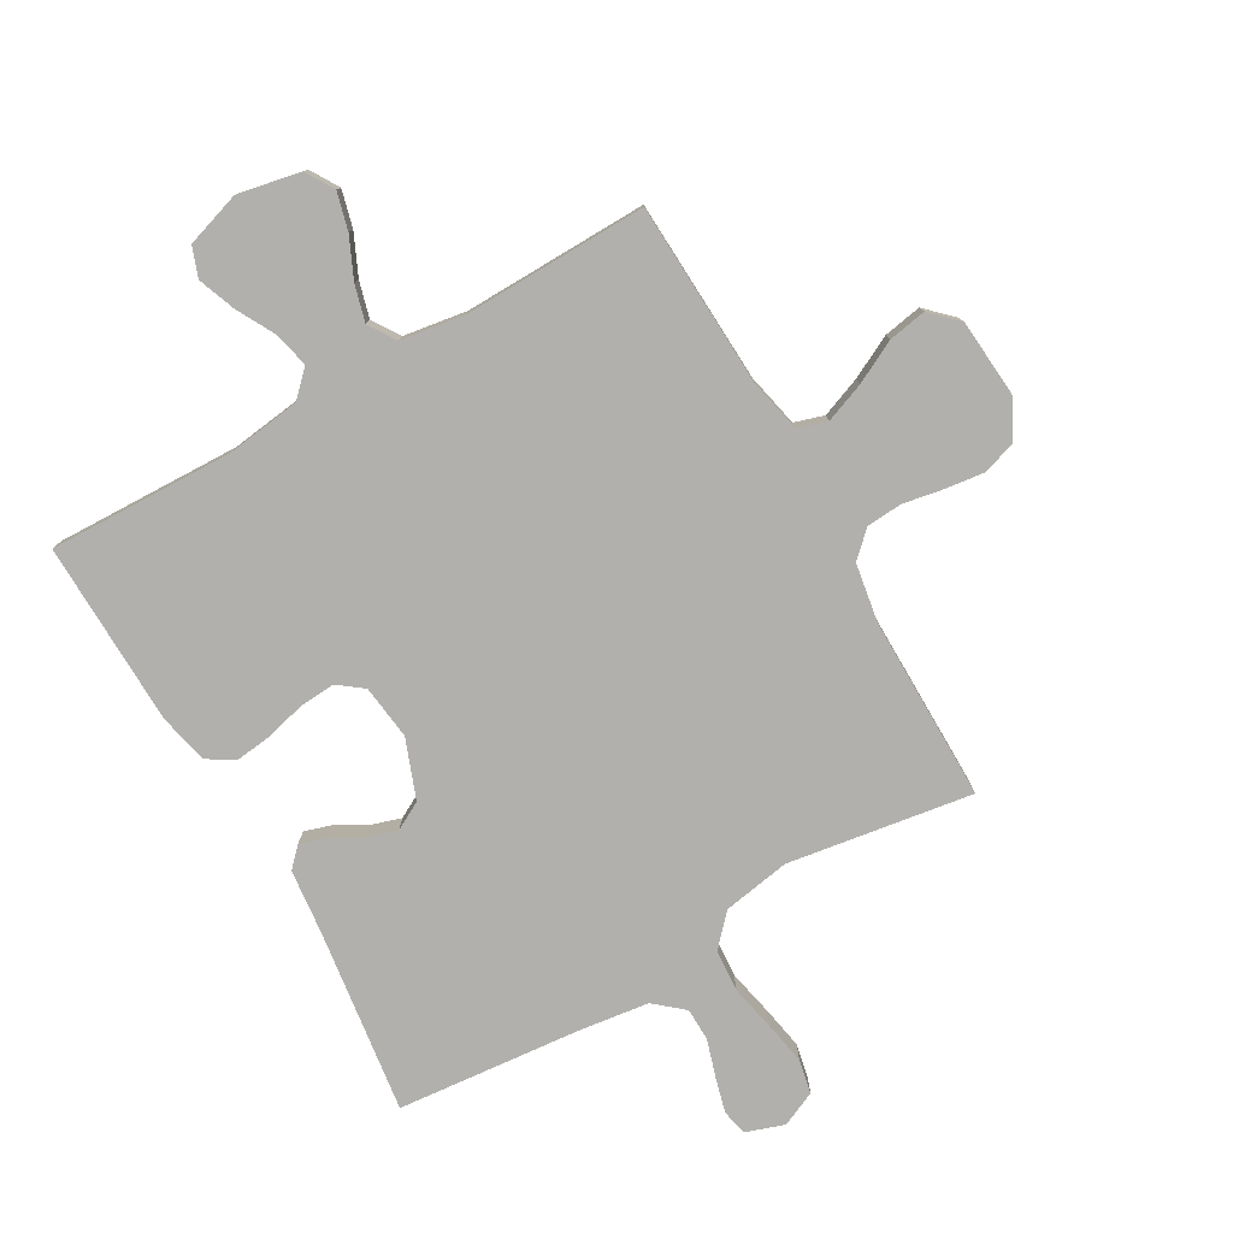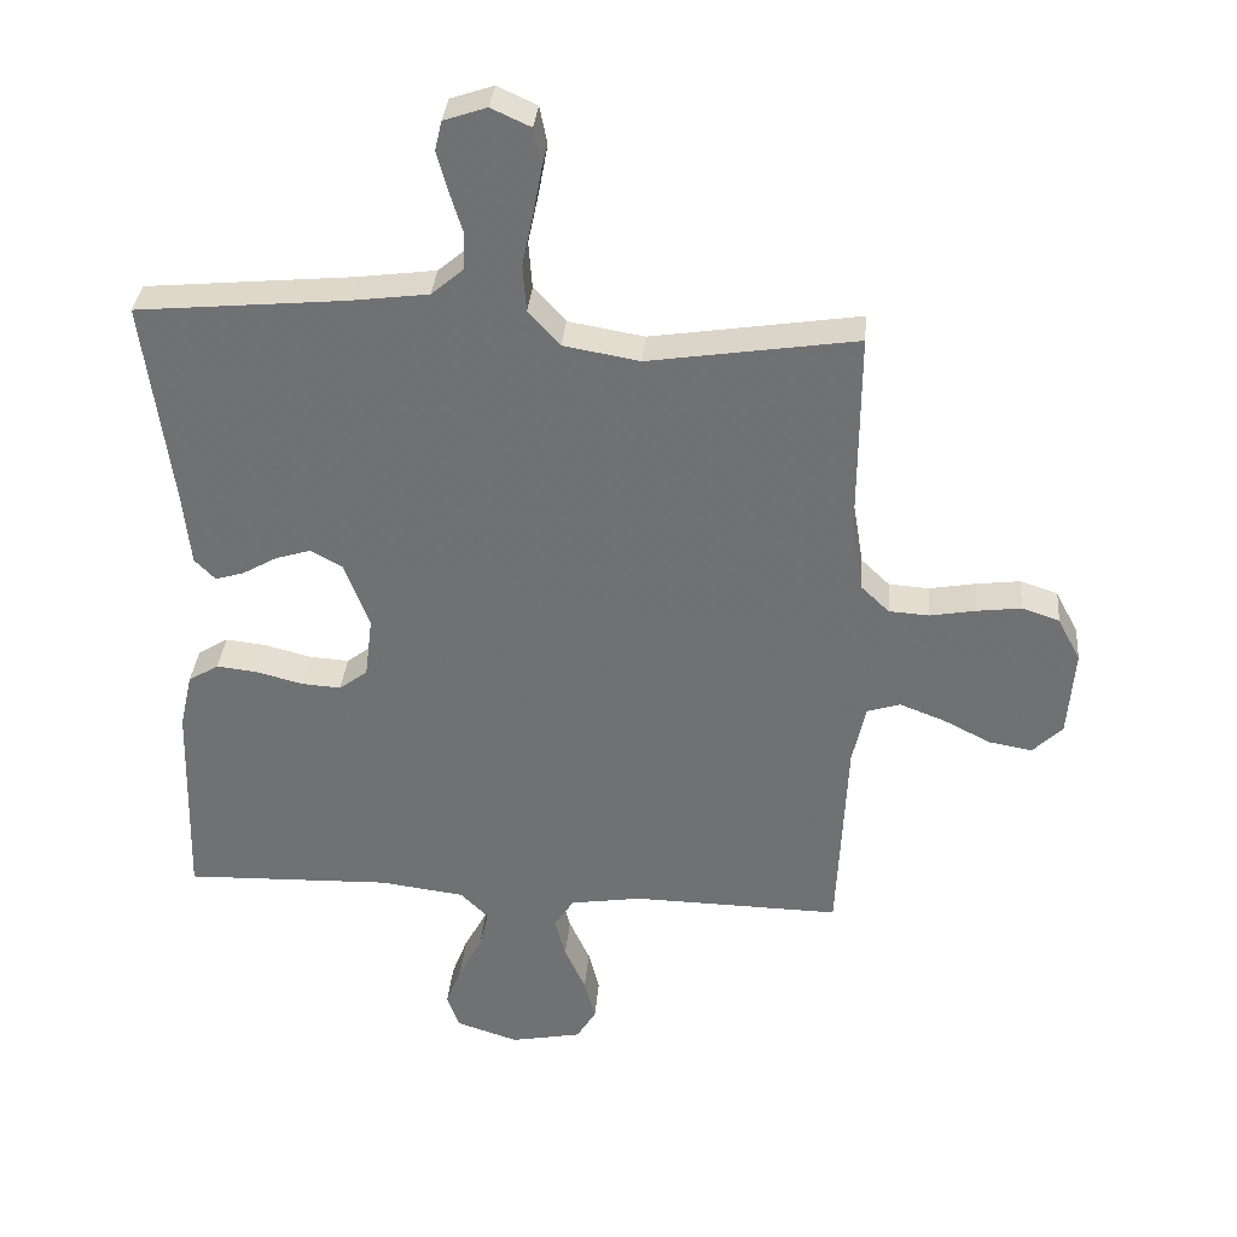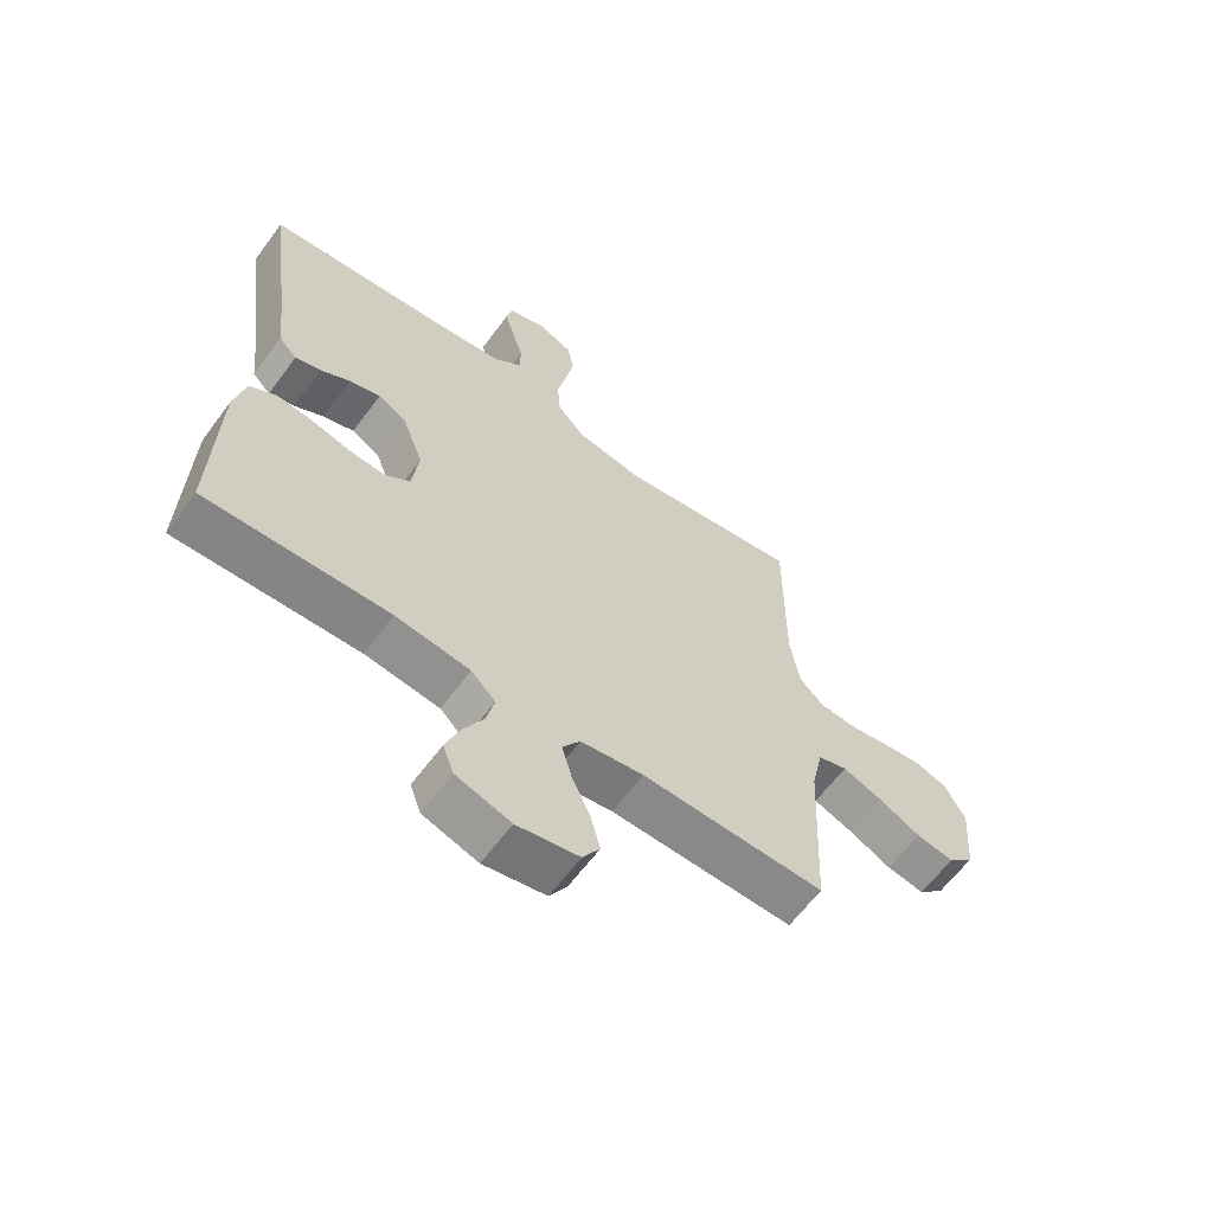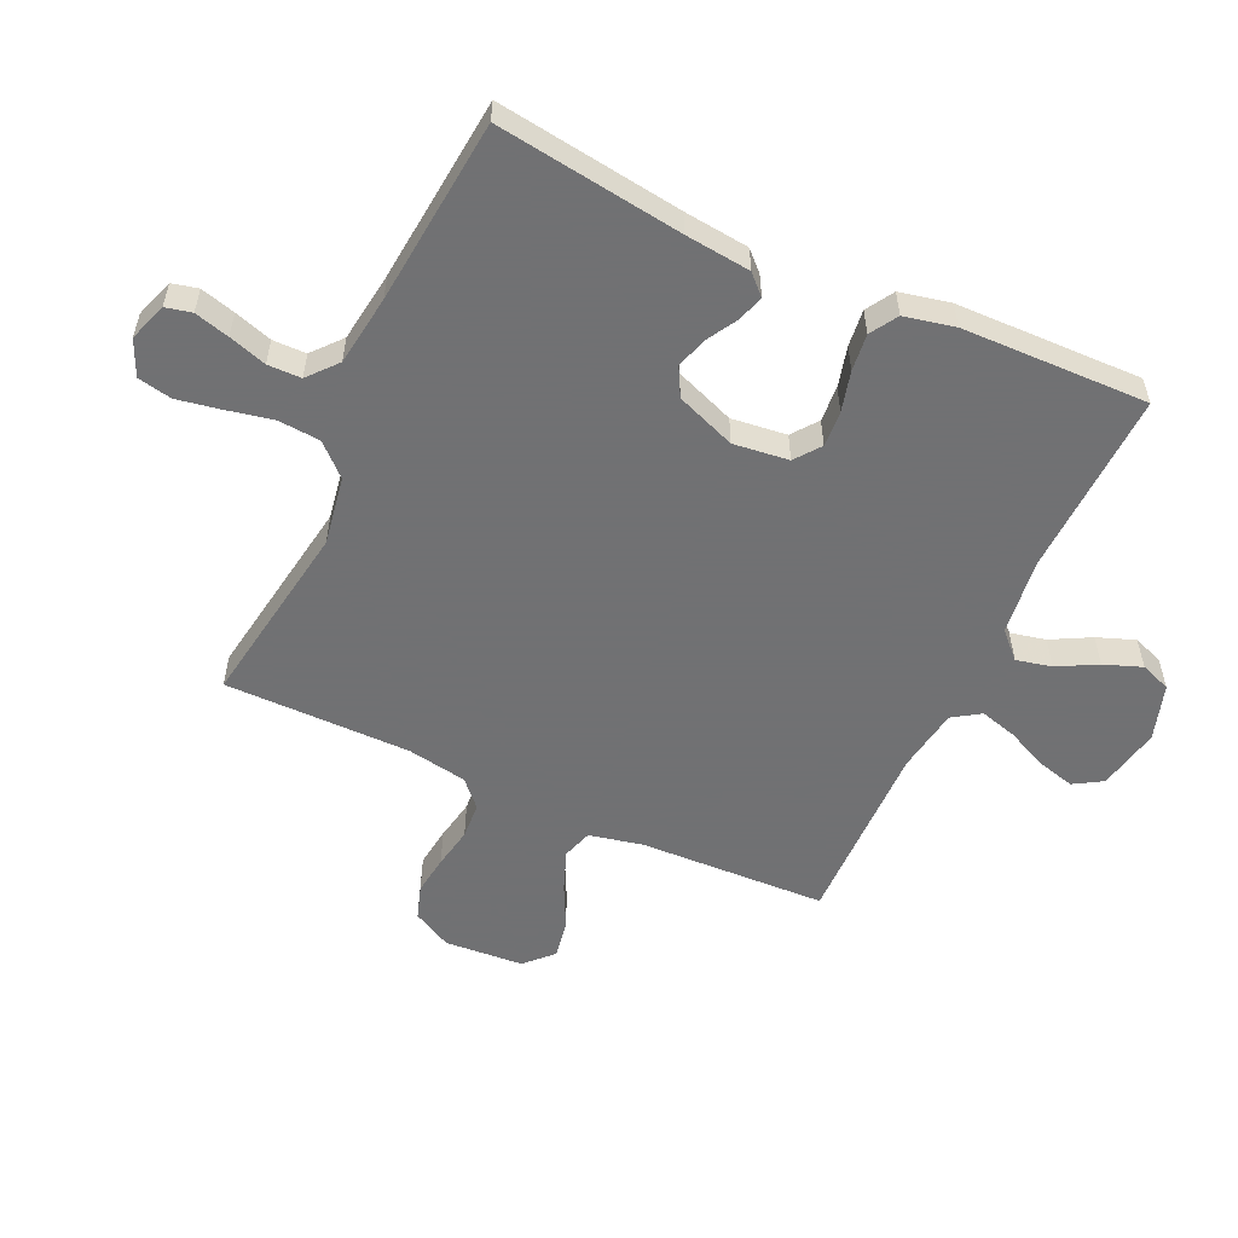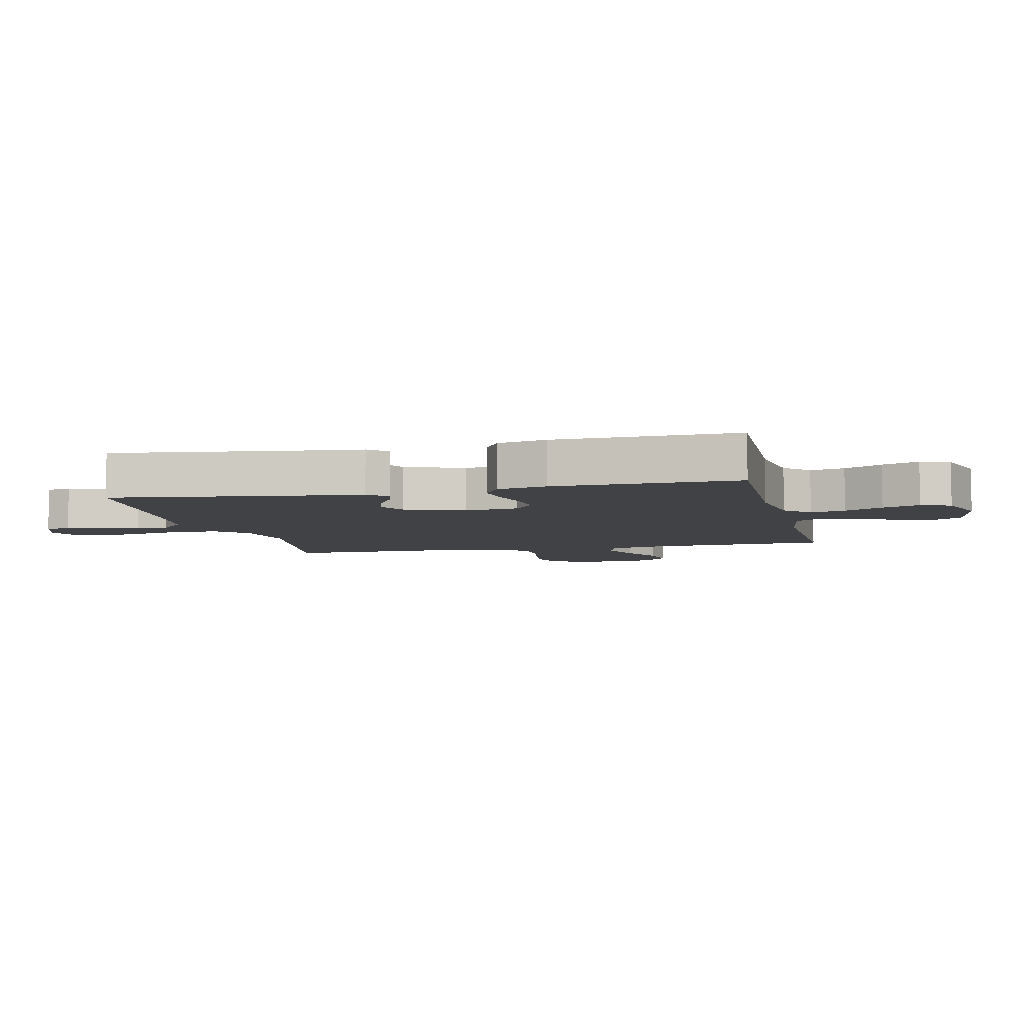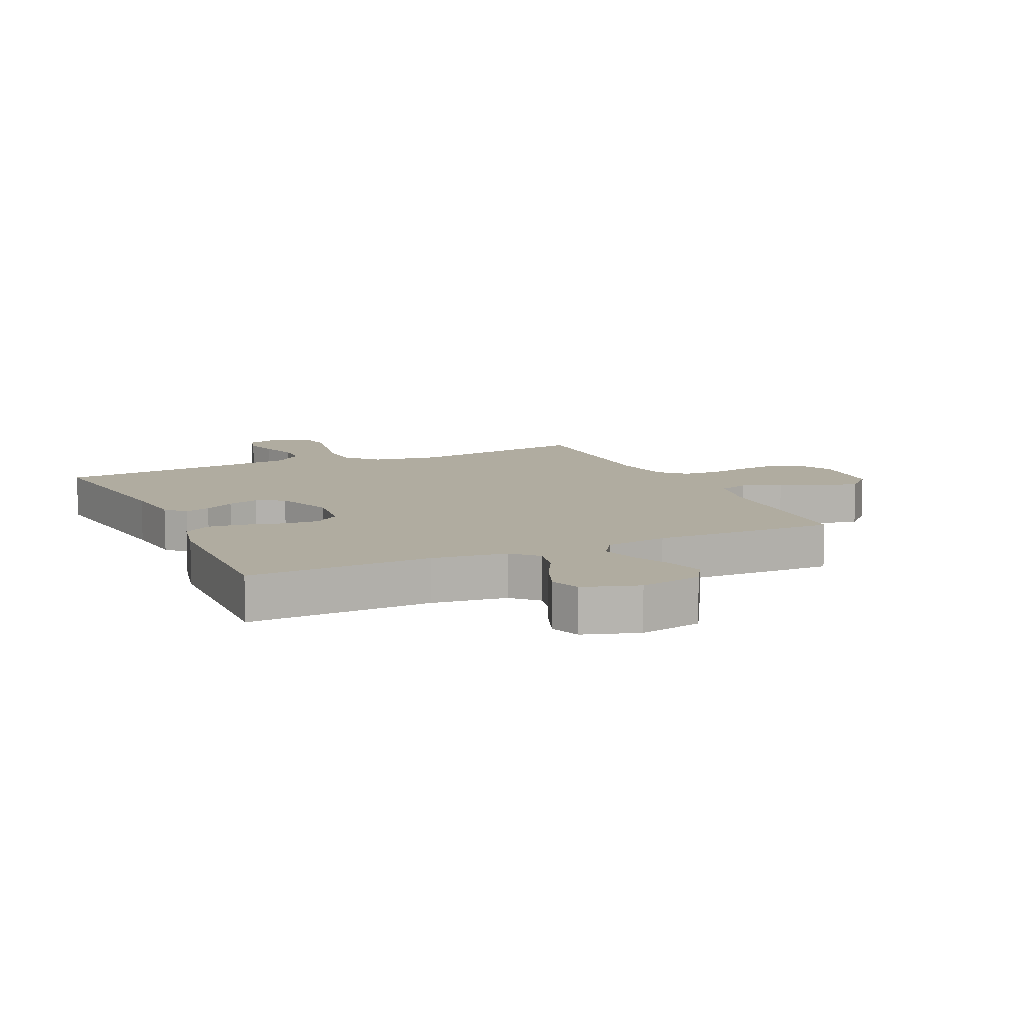
<metadata>
{"format":"obj","ext":"obj","renderer":"f3d","projection":"perspective","resolution":1024,"background":"white","views":[{"elev":-78.8,"azim":-150.2,"up":"+Y"},{"elev":34.3,"azim":-175.0,"up":"+Z"},{"elev":-62.6,"azim":143.6,"up":"+Z"},{"elev":-55.3,"azim":65.0,"up":"+Y"},{"elev":-6.1,"azim":103.0,"up":"+Y"},{"elev":10.0,"azim":155.3,"up":"+Y"}]}
</metadata>
<code>
v 0.5 0.07 -0.5
v 0.2 0.07 -0.491
v 0.078 0.07 -0.507
v 0.038 0.07 -0.547
v 0.051 0.07 -0.604
v 0.085 0.07 -0.667
v 0.108 0.07 -0.728
v 0.09 0.07 -0.777
v 0 0.07 -0.806
v -0.102 0.07 -0.786
v -0.13 0.07 -0.74
v -0.114 0.07 -0.679
v -0.084 0.07 -0.613
v -0.068 0.07 -0.554
v -0.097 0.07 -0.51
v -0.2 0.07 -0.494
v -0.5 0.07 -0.5
v -0.514 0.07 -0.2
v -0.533 0.07 -0.113
v -0.581 0.07 -0.098
v -0.646 0.07 -0.123
v -0.715 0.07 -0.158
v -0.777 0.07 -0.169
v -0.82 0.07 -0.127
v -0.83 0.07 0
v -0.797 0.07 0.063
v -0.743 0.07 0.081
v -0.679 0.07 0.073
v -0.613 0.07 0.061
v -0.555 0.07 0.065
v -0.514 0.07 0.104
v -0.498 0.07 0.2
v -0.5 0.07 0.5
v -0.2 0.07 0.454
v -0.09 0.07 0.473
v -0.044 0.07 0.523
v -0.039 0.07 0.591
v -0.055 0.07 0.666
v -0.068 0.07 0.736
v -0.057 0.07 0.791
v 0 0.07 0.817
v 0.062 0.07 0.796
v 0.072 0.07 0.754
v 0.057 0.07 0.698
v 0.038 0.07 0.637
v 0.039 0.07 0.583
v 0.086 0.07 0.543
v 0.2 0.07 0.528
v 0.5 0.07 0.5
v 0.46 0.07 0.2
v 0.449 0.07 0.095
v 0.419 0.07 0.064
v 0.377 0.07 0.077
v 0.328 0.07 0.105
v 0.277 0.07 0.121
v 0.231 0.07 0.096
v 0.195 0.07 0
v 0.206 0.07 -0.089
v 0.247 0.07 -0.12
v 0.305 0.07 -0.116
v 0.37 0.07 -0.099
v 0.43 0.07 -0.092
v 0.474 0.07 -0.119
v 0.492 0.07 -0.2
v 0.5 0 -0.5
v 0.2 0 -0.491
v 0.078 0 -0.507
v 0.038 0 -0.547
v 0.051 0 -0.604
v 0.085 0 -0.667
v 0.108 0 -0.728
v 0.09 0 -0.777
v 0 0 -0.806
v -0.102 0 -0.786
v -0.13 0 -0.74
v -0.114 0 -0.679
v -0.084 0 -0.613
v -0.068 0 -0.554
v -0.097 0 -0.51
v -0.2 0 -0.494
v -0.5 0 -0.5
v -0.514 0 -0.2
v -0.533 0 -0.113
v -0.581 0 -0.098
v -0.646 0 -0.123
v -0.715 0 -0.158
v -0.777 0 -0.169
v -0.82 0 -0.127
v -0.83 0 0
v -0.797 0 0.063
v -0.743 0 0.081
v -0.679 0 0.073
v -0.613 0 0.061
v -0.555 0 0.065
v -0.514 0 0.104
v -0.498 0 0.2
v -0.5 0 0.5
v -0.2 0 0.454
v -0.09 0 0.473
v -0.044 0 0.523
v -0.039 0 0.591
v -0.055 0 0.666
v -0.068 0 0.736
v -0.057 0 0.791
v 0 0 0.817
v 0.062 0 0.796
v 0.072 0 0.754
v 0.057 0 0.698
v 0.038 0 0.637
v 0.039 0 0.583
v 0.086 0 0.543
v 0.2 0 0.528
v 0.5 0 0.5
v 0.46 0 0.2
v 0.449 0 0.095
v 0.419 0 0.064
v 0.377 0 0.077
v 0.328 0 0.105
v 0.277 0 0.121
v 0.231 0 0.096
v 0.195 0 0
v 0.206 0 -0.089
v 0.247 0 -0.12
v 0.305 0 -0.116
v 0.37 0 -0.099
v 0.43 0 -0.092
v 0.474 0 -0.119
v 0.492 0 -0.2
f 63 64 1 2
f 60 61 62 63
f 59 60 63 2
f 58 59 2 3
f 57 58 3 4
f 51 52 53 54
f 50 51 54 55
f 48 49 50 55
f 47 48 55 56
f 42 43 44 45
f 40 41 42 45
f 40 45 46
f 37 38 39 40
f 37 40 46
f 36 37 46 47
f 32 33 34
f 31 32 34 35
f 30 31 35
f 26 27 28 29
f 24 25 26 29
f 24 29 30
f 21 22 23 24
f 20 21 24 30
f 19 20 30 35
f 16 17 18
f 15 16 18 19
f 10 11 12 13
f 10 13 14
f 9 10 14
f 8 9 14
f 5 6 7 8
f 4 5 8 14
f 57 4 14 15
f 36 47 56 57
f 35 36 57
f 15 19 35 57
f 66 65 128 127
f 127 126 125 124
f 66 127 124 123
f 67 66 123 122
f 68 67 122 121
f 118 117 116 115
f 119 118 115 114
f 119 114 113 112
f 120 119 112 111
f 109 108 107 106
f 109 106 105 104
f 110 109 104
f 104 103 102 101
f 110 104 101
f 111 110 101 100
f 98 97 96
f 99 98 96 95
f 99 95 94
f 93 92 91 90
f 93 90 89 88
f 94 93 88
f 88 87 86 85
f 94 88 85 84
f 99 94 84 83
f 82 81 80
f 83 82 80 79
f 77 76 75 74
f 78 77 74
f 78 74 73
f 78 73 72
f 72 71 70 69
f 78 72 69 68
f 79 78 68 121
f 121 120 111 100
f 121 100 99
f 121 99 83 79
f 1 65 66 2
f 2 66 67 3
f 3 67 68 4
f 4 68 69 5
f 5 69 70 6
f 6 70 71 7
f 7 71 72 8
f 8 72 73 9
f 9 73 74 10
f 10 74 75 11
f 11 75 76 12
f 12 76 77 13
f 13 77 78 14
f 14 78 79 15
f 15 79 80 16
f 16 80 81 17
f 17 81 82 18
f 18 82 83 19
f 19 83 84 20
f 20 84 85 21
f 21 85 86 22
f 22 86 87 23
f 23 87 88 24
f 24 88 89 25
f 25 89 90 26
f 26 90 91 27
f 27 91 92 28
f 28 92 93 29
f 29 93 94 30
f 30 94 95 31
f 31 95 96 32
f 32 96 97 33
f 33 97 98 34
f 34 98 99 35
f 35 99 100 36
f 36 100 101 37
f 37 101 102 38
f 38 102 103 39
f 39 103 104 40
f 40 104 105 41
f 41 105 106 42
f 42 106 107 43
f 43 107 108 44
f 44 108 109 45
f 45 109 110 46
f 46 110 111 47
f 47 111 112 48
f 48 112 113 49
f 49 113 114 50
f 50 114 115 51
f 51 115 116 52
f 52 116 117 53
f 53 117 118 54
f 54 118 119 55
f 55 119 120 56
f 56 120 121 57
f 57 121 122 58
f 58 122 123 59
f 59 123 124 60
f 60 124 125 61
f 61 125 126 62
f 62 126 127 63
f 63 127 128 64
f 64 128 65 1

</code>
